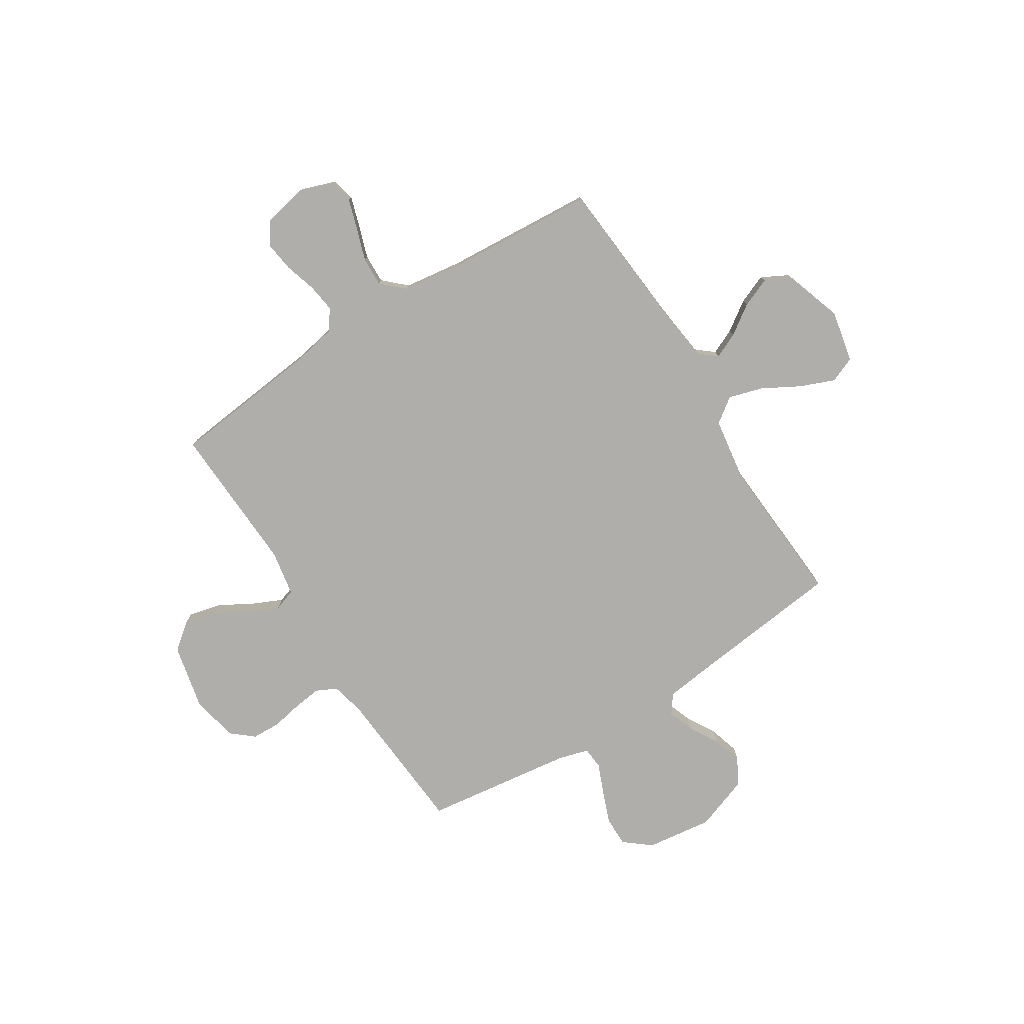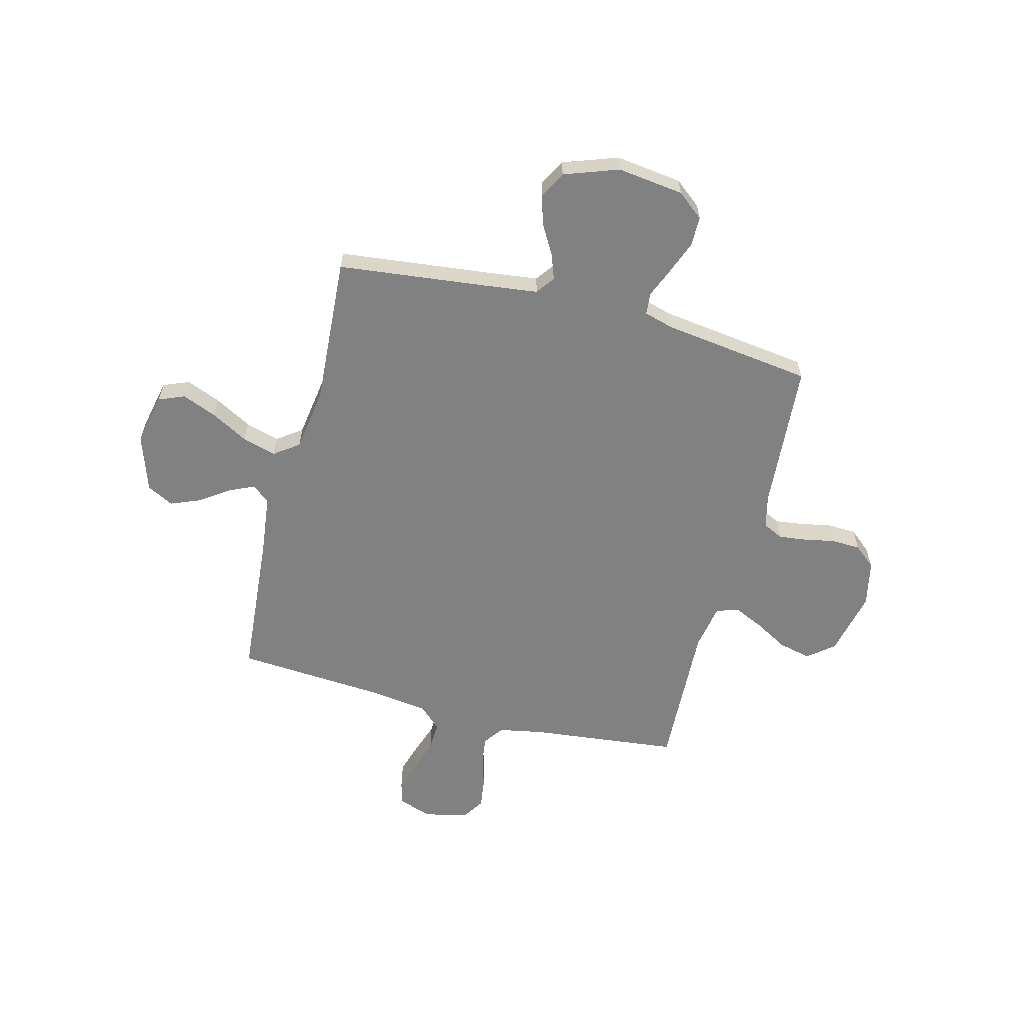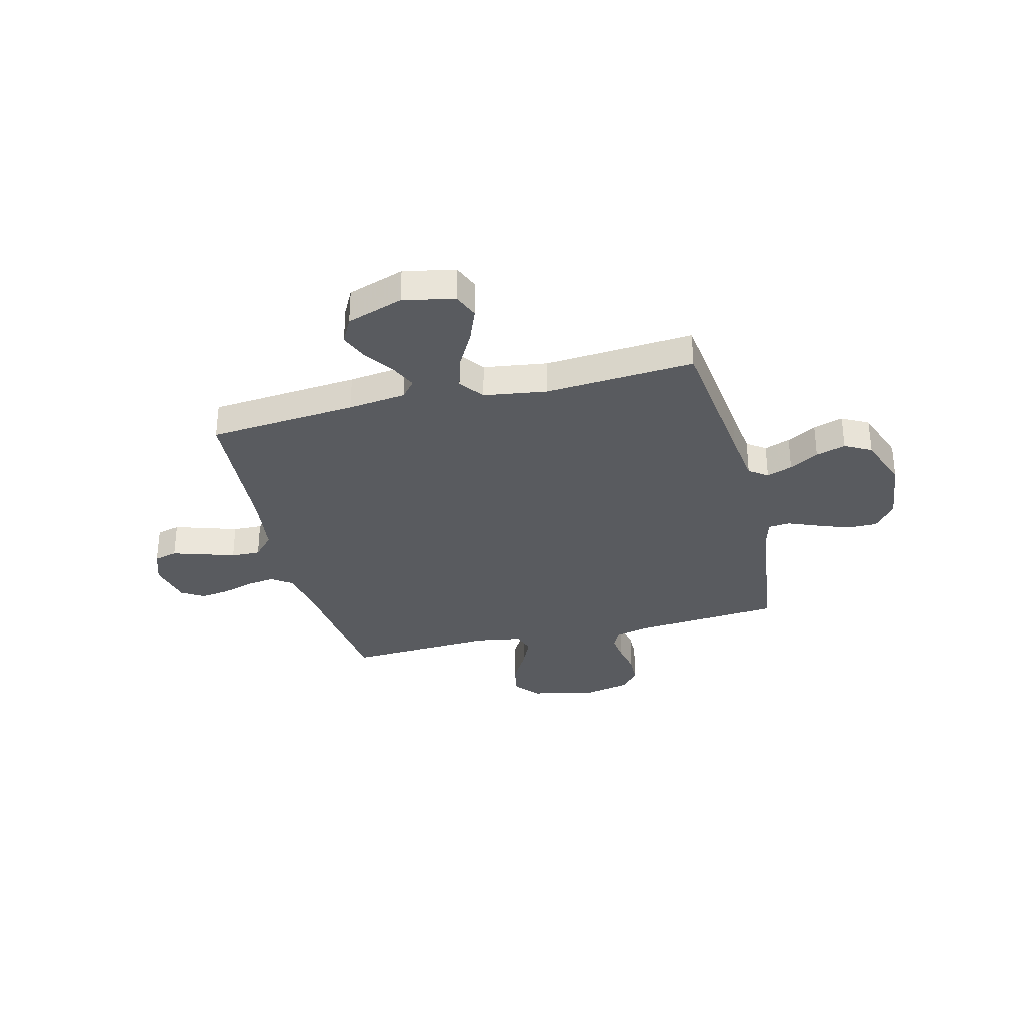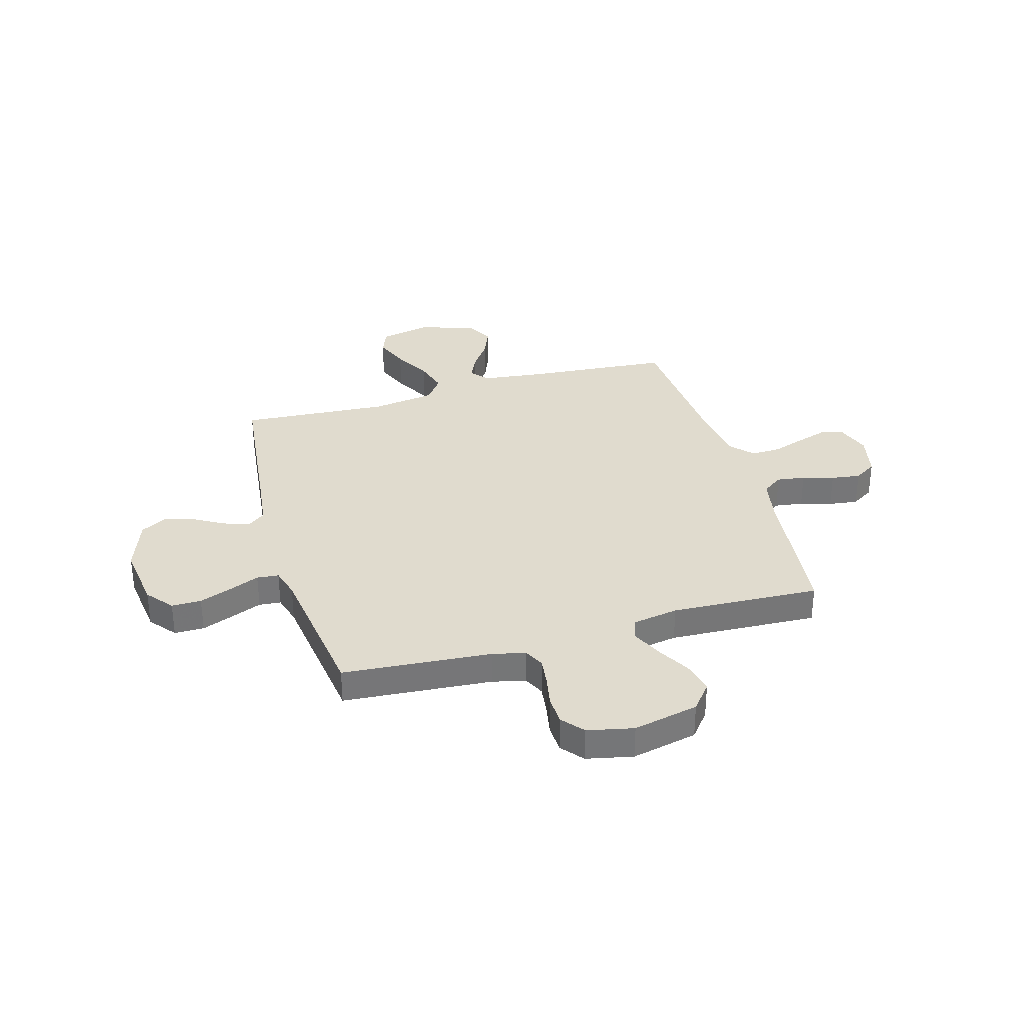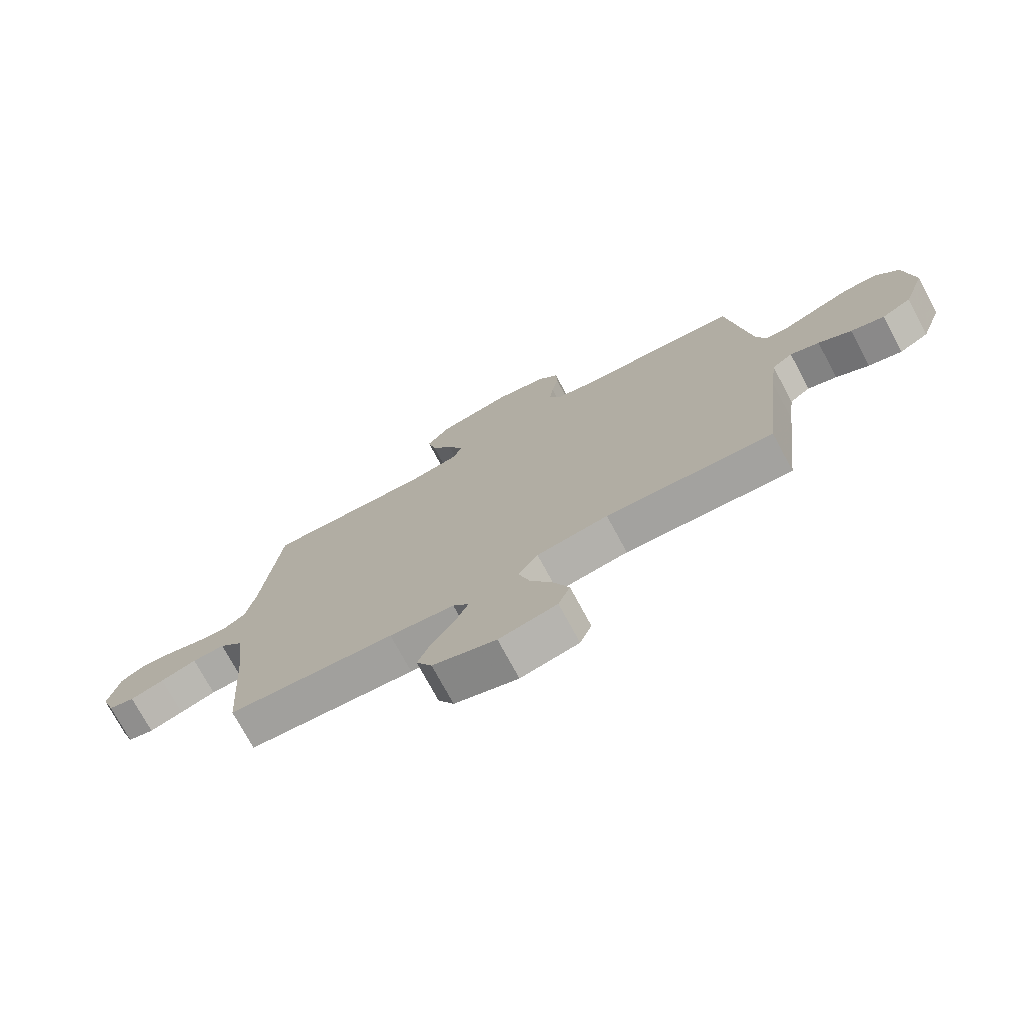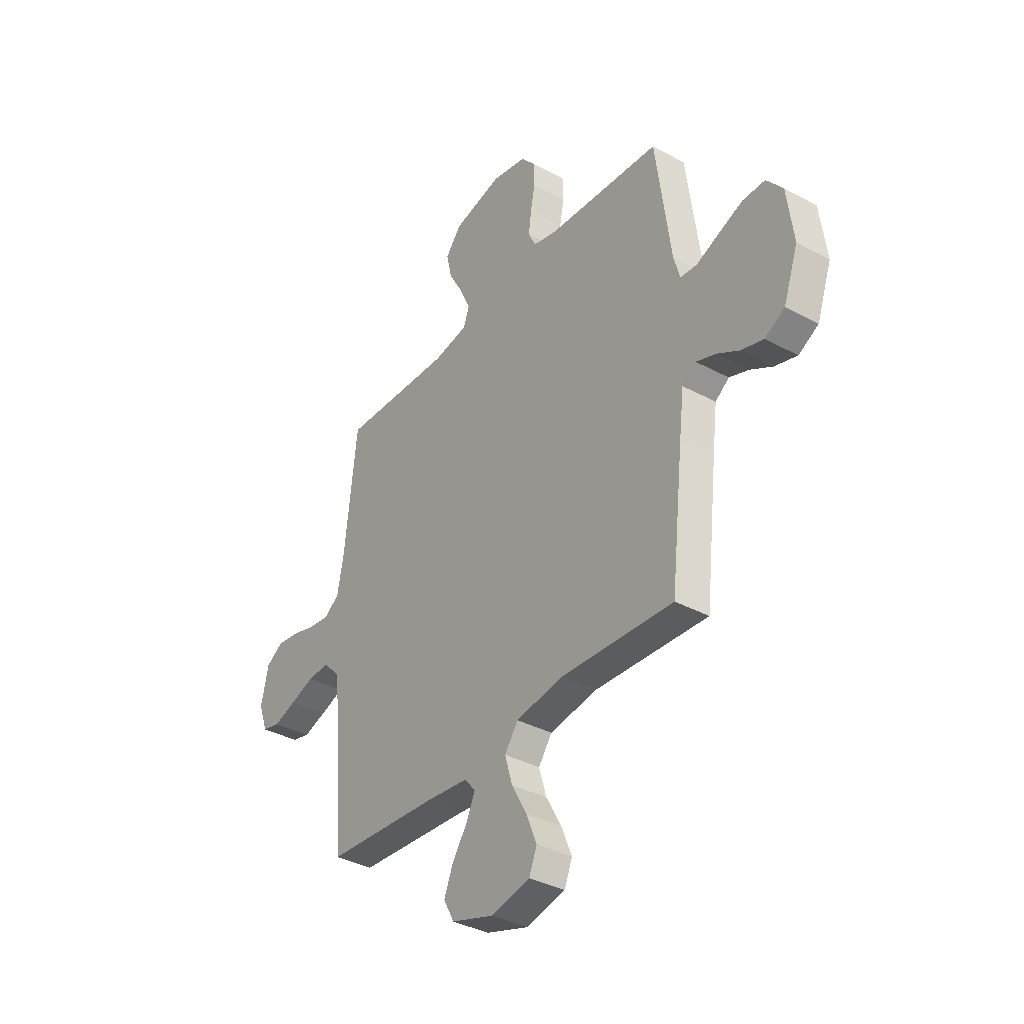
<metadata>
{"format":"obj","ext":"obj","renderer":"f3d","projection":"perspective","resolution":1024,"background":"white","views":[{"elev":-77.8,"azim":122.2,"up":"+Y"},{"elev":-60.4,"azim":-104.5,"up":"+Y"},{"elev":-32.4,"azim":-165.7,"up":"+Y"},{"elev":33.5,"azim":-16.0,"up":"+Y"},{"elev":-74.7,"azim":-151.7,"up":"+Z"},{"elev":-36.8,"azim":-125.0,"up":"+Z"}]}
</metadata>
<code>
v 0.5 0.07 -0.5
v 0.2 0.07 -0.525
v 0.083 0.07 -0.539
v 0.054 0.07 -0.574
v 0.077 0.07 -0.625
v 0.118 0.07 -0.684
v 0.142 0.07 -0.743
v 0.114 0.07 -0.796
v 0 0.07 -0.834
v -0.104 0.07 -0.812
v -0.125 0.07 -0.76
v -0.097 0.07 -0.691
v -0.056 0.07 -0.617
v -0.036 0.07 -0.549
v -0.072 0.07 -0.499
v -0.2 0.07 -0.48
v -0.5 0.07 -0.5
v -0.534 0.07 -0.2
v -0.547 0.07 -0.094
v -0.584 0.07 -0.067
v -0.636 0.07 -0.086
v -0.695 0.07 -0.12
v -0.755 0.07 -0.138
v -0.808 0.07 -0.109
v -0.847 0.07 0
v -0.83 0.07 0.133
v -0.787 0.07 0.186
v -0.727 0.07 0.186
v -0.662 0.07 0.161
v -0.601 0.07 0.136
v -0.557 0.07 0.14
v -0.54 0.07 0.2
v -0.5 0.07 0.5
v -0.2 0.07 0.523
v -0.133 0.07 0.539
v -0.113 0.07 0.58
v -0.12 0.07 0.636
v -0.132 0.07 0.698
v -0.13 0.07 0.756
v -0.093 0.07 0.8
v 0 0.07 0.82
v 0.132 0.07 0.791
v 0.174 0.07 0.739
v 0.159 0.07 0.674
v 0.121 0.07 0.607
v 0.093 0.07 0.546
v 0.108 0.07 0.502
v 0.2 0.07 0.486
v 0.5 0.07 0.5
v 0.533 0.07 0.2
v 0.55 0.07 0.111
v 0.591 0.07 0.082
v 0.648 0.07 0.09
v 0.711 0.07 0.109
v 0.77 0.07 0.117
v 0.815 0.07 0.089
v 0.835 0.07 0
v 0.811 0.07 -0.068
v 0.764 0.07 -0.08
v 0.703 0.07 -0.061
v 0.638 0.07 -0.039
v 0.579 0.07 -0.037
v 0.537 0.07 -0.082
v 0.521 0.07 -0.2
v 0.5 0 -0.5
v 0.2 0 -0.525
v 0.083 0 -0.539
v 0.054 0 -0.574
v 0.077 0 -0.625
v 0.118 0 -0.684
v 0.142 0 -0.743
v 0.114 0 -0.796
v 0 0 -0.834
v -0.104 0 -0.812
v -0.125 0 -0.76
v -0.097 0 -0.691
v -0.056 0 -0.617
v -0.036 0 -0.549
v -0.072 0 -0.499
v -0.2 0 -0.48
v -0.5 0 -0.5
v -0.534 0 -0.2
v -0.547 0 -0.094
v -0.584 0 -0.067
v -0.636 0 -0.086
v -0.695 0 -0.12
v -0.755 0 -0.138
v -0.808 0 -0.109
v -0.847 0 0
v -0.83 0 0.133
v -0.787 0 0.186
v -0.727 0 0.186
v -0.662 0 0.161
v -0.601 0 0.136
v -0.557 0 0.14
v -0.54 0 0.2
v -0.5 0 0.5
v -0.2 0 0.523
v -0.133 0 0.539
v -0.113 0 0.58
v -0.12 0 0.636
v -0.132 0 0.698
v -0.13 0 0.756
v -0.093 0 0.8
v 0 0 0.82
v 0.132 0 0.791
v 0.174 0 0.739
v 0.159 0 0.674
v 0.121 0 0.607
v 0.093 0 0.546
v 0.108 0 0.502
v 0.2 0 0.486
v 0.5 0 0.5
v 0.533 0 0.2
v 0.55 0 0.111
v 0.591 0 0.082
v 0.648 0 0.09
v 0.711 0 0.109
v 0.77 0 0.117
v 0.815 0 0.089
v 0.835 0 0
v 0.811 0 -0.068
v 0.764 0 -0.08
v 0.703 0 -0.061
v 0.638 0 -0.039
v 0.579 0 -0.037
v 0.537 0 -0.082
v 0.521 0 -0.2
f 58 59 60 61
f 56 57 58 61
f 56 61 62
f 53 54 55 56
f 52 53 56 62
f 51 52 62 63
f 48 49 50
f 47 48 50 51
f 42 43 44 45
f 42 45 46
f 41 42 46
f 40 41 46
f 37 38 39 40
f 36 37 40 46
f 35 36 46 47
f 32 33 34
f 31 32 34 35
f 27 28 29 30
f 25 26 27 30
f 25 30 31
f 24 25 31
f 21 22 23 24
f 20 21 24 31
f 19 20 31 35
f 16 17 18
f 15 16 18 19
f 10 11 12 13
f 10 13 14
f 9 10 14
f 8 9 14
f 5 6 7 8
f 4 5 8 14
f 3 4 14 15
f 64 1 2
f 47 51 63 64
f 19 35 47 64
f 15 19 64
f 2 3 15 64
f 125 124 123 122
f 125 122 121 120
f 126 125 120
f 120 119 118 117
f 126 120 117 116
f 127 126 116 115
f 114 113 112
f 115 114 112 111
f 109 108 107 106
f 110 109 106
f 110 106 105
f 110 105 104
f 104 103 102 101
f 110 104 101 100
f 111 110 100 99
f 98 97 96
f 99 98 96 95
f 94 93 92 91
f 94 91 90 89
f 95 94 89
f 95 89 88
f 88 87 86 85
f 95 88 85 84
f 99 95 84 83
f 82 81 80
f 83 82 80 79
f 77 76 75 74
f 78 77 74
f 78 74 73
f 78 73 72
f 72 71 70 69
f 78 72 69 68
f 79 78 68 67
f 66 65 128
f 128 127 115 111
f 128 111 99 83
f 128 83 79
f 128 79 67 66
f 1 65 66 2
f 2 66 67 3
f 3 67 68 4
f 4 68 69 5
f 5 69 70 6
f 6 70 71 7
f 7 71 72 8
f 8 72 73 9
f 9 73 74 10
f 10 74 75 11
f 11 75 76 12
f 12 76 77 13
f 13 77 78 14
f 14 78 79 15
f 15 79 80 16
f 16 80 81 17
f 17 81 82 18
f 18 82 83 19
f 19 83 84 20
f 20 84 85 21
f 21 85 86 22
f 22 86 87 23
f 23 87 88 24
f 24 88 89 25
f 25 89 90 26
f 26 90 91 27
f 27 91 92 28
f 28 92 93 29
f 29 93 94 30
f 30 94 95 31
f 31 95 96 32
f 32 96 97 33
f 33 97 98 34
f 34 98 99 35
f 35 99 100 36
f 36 100 101 37
f 37 101 102 38
f 38 102 103 39
f 39 103 104 40
f 40 104 105 41
f 41 105 106 42
f 42 106 107 43
f 43 107 108 44
f 44 108 109 45
f 45 109 110 46
f 46 110 111 47
f 47 111 112 48
f 48 112 113 49
f 49 113 114 50
f 50 114 115 51
f 51 115 116 52
f 52 116 117 53
f 53 117 118 54
f 54 118 119 55
f 55 119 120 56
f 56 120 121 57
f 57 121 122 58
f 58 122 123 59
f 59 123 124 60
f 60 124 125 61
f 61 125 126 62
f 62 126 127 63
f 63 127 128 64
f 64 128 65 1

</code>
